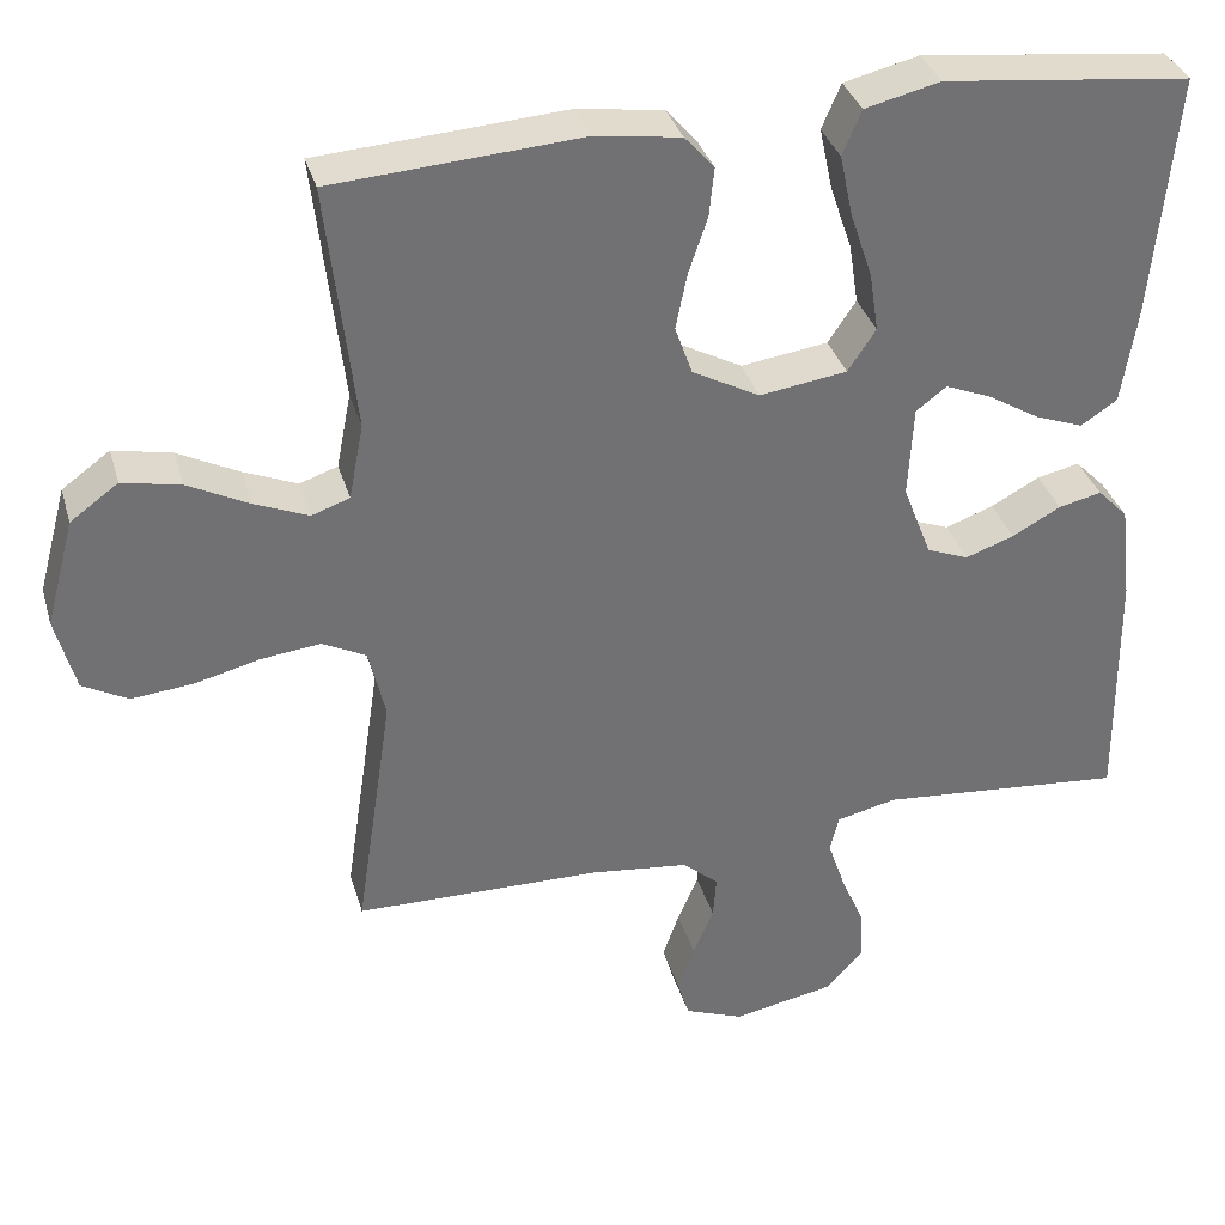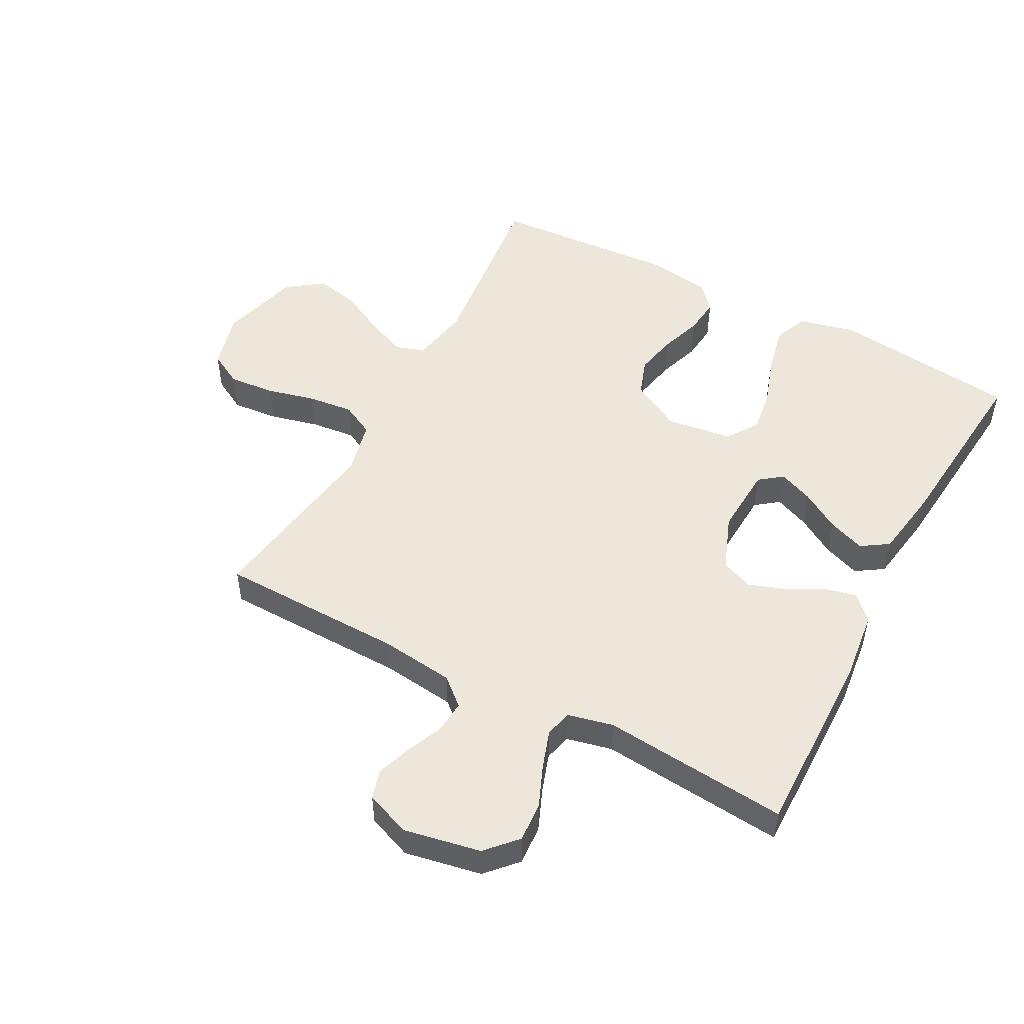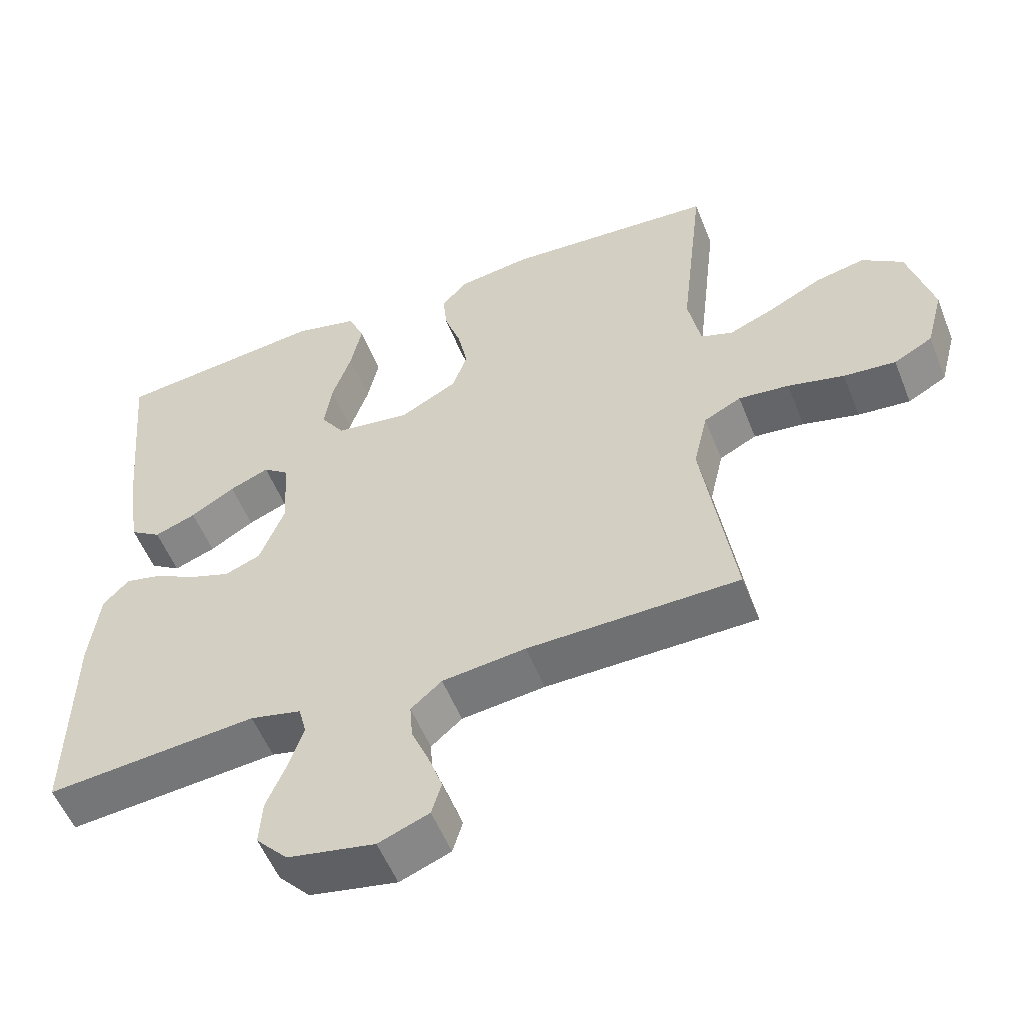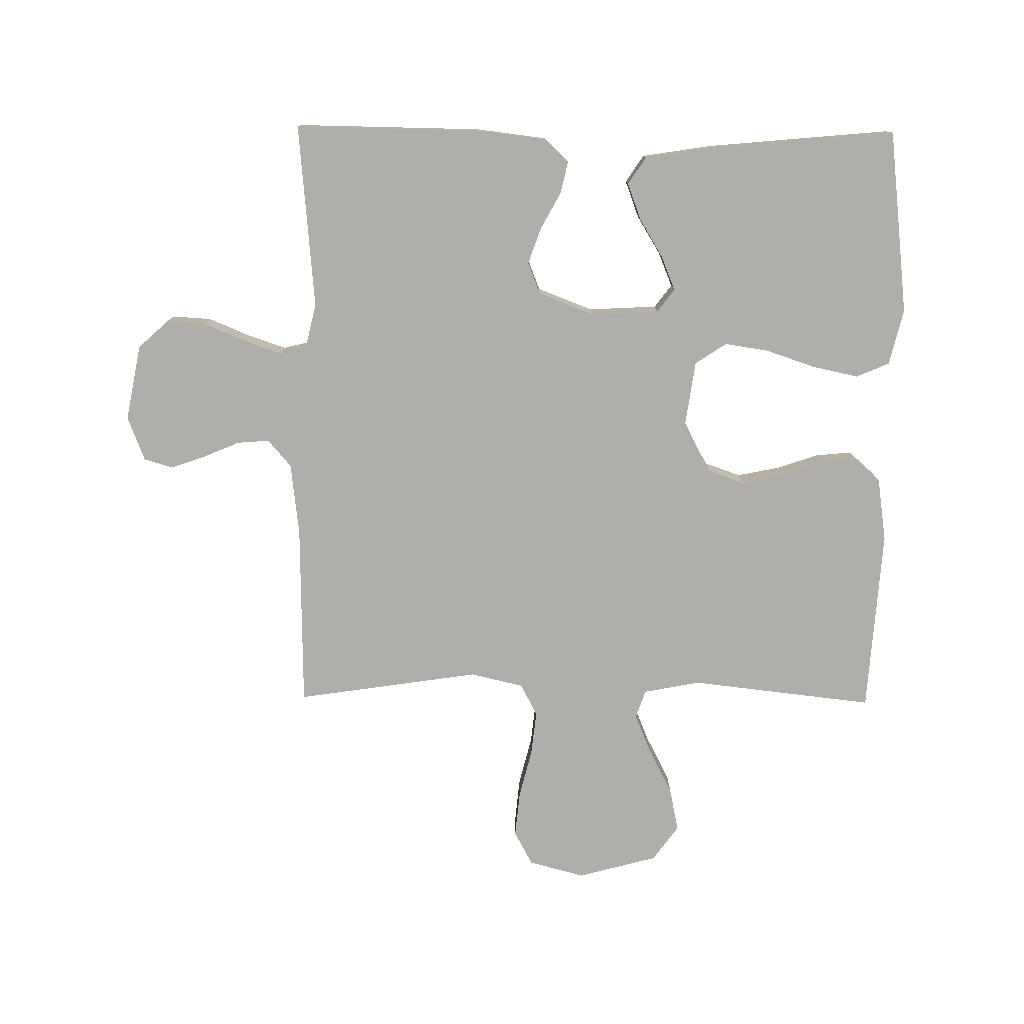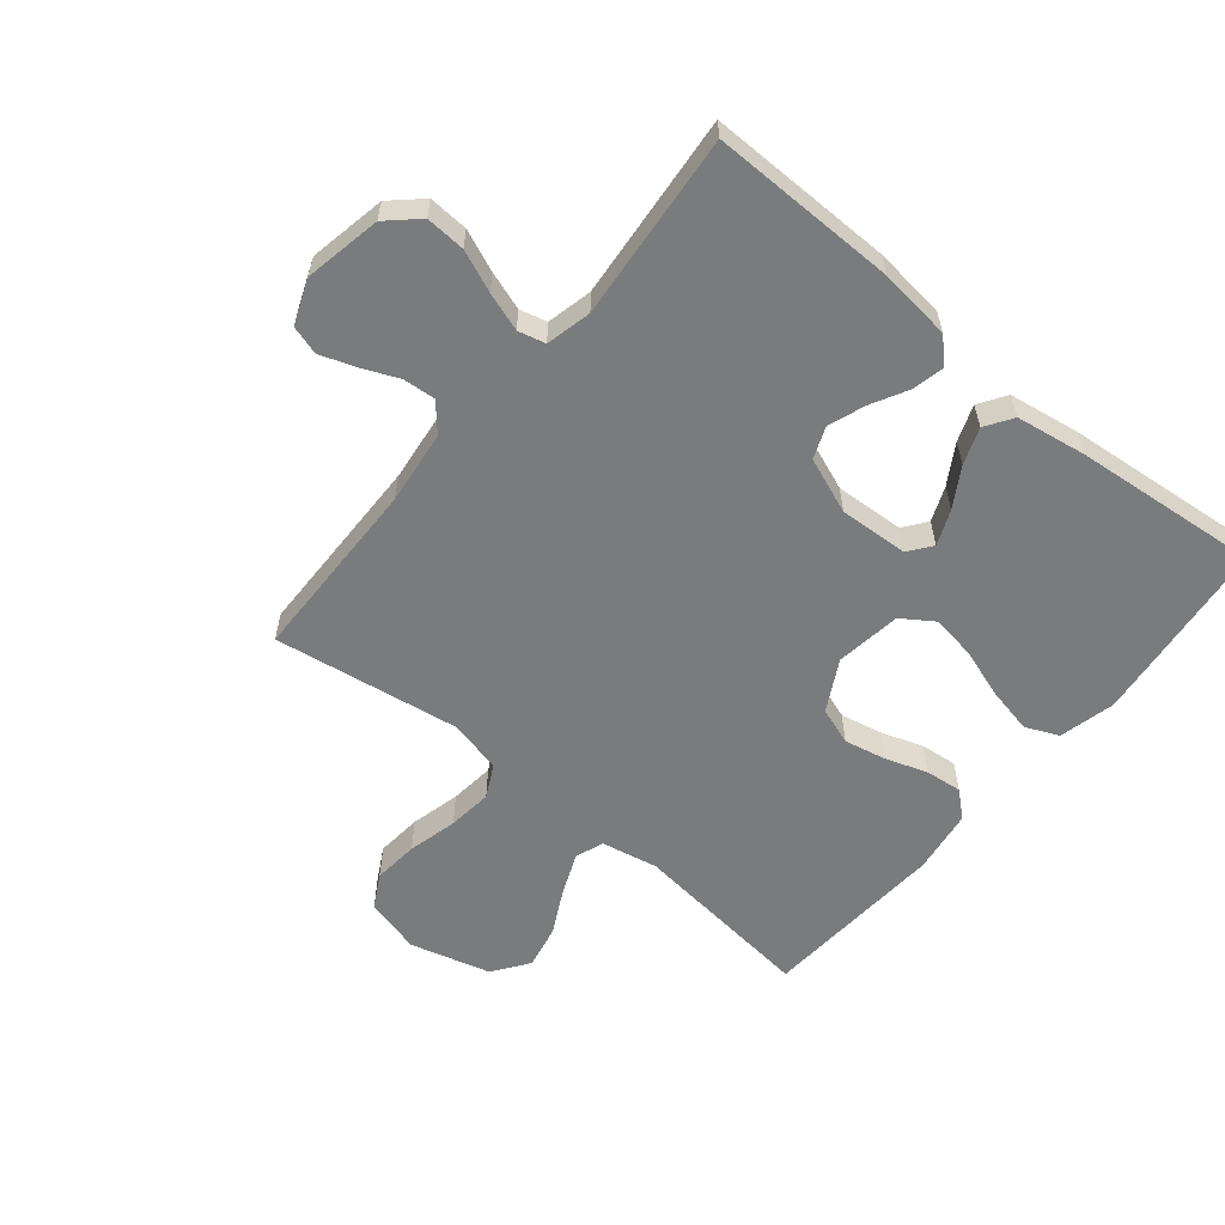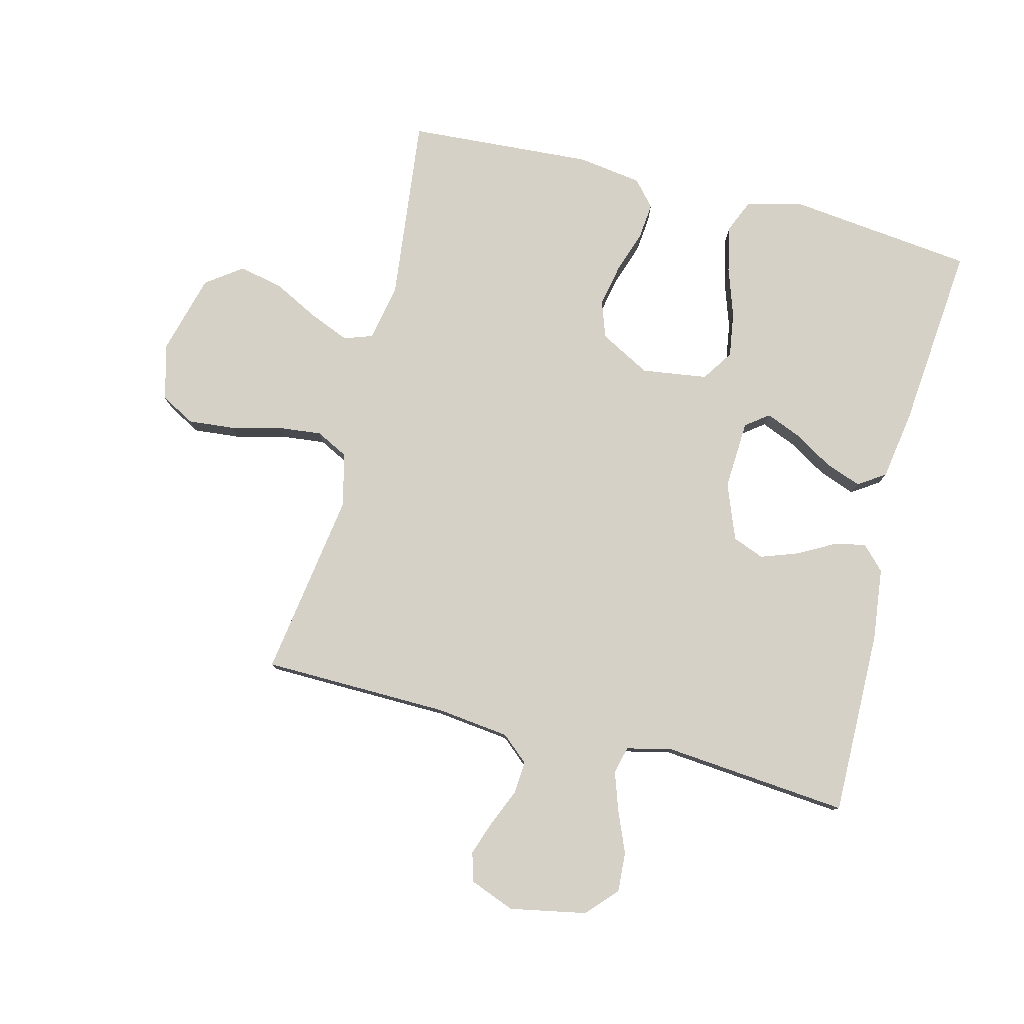
<metadata>
{"format":"obj","ext":"obj","renderer":"f3d","projection":"perspective","resolution":1024,"background":"white","views":[{"elev":34.9,"azim":164.4,"up":"+Z"},{"elev":50.4,"azim":-151.8,"up":"+Y"},{"elev":-54.5,"azim":21.5,"up":"+Z"},{"elev":-77.8,"azim":-90.6,"up":"+Y"},{"elev":-58.3,"azim":-129.4,"up":"+Y"},{"elev":79.2,"azim":-165.8,"up":"+Y"}]}
</metadata>
<code>
v 0.5 0.07 0.5
v 0.466 0.07 0.2
v 0.484 0.07 0.108
v 0.53 0.07 0.092
v 0.595 0.07 0.119
v 0.669 0.07 0.157
v 0.74 0.07 0.172
v 0.798 0.07 0.13
v 0.833 0.07 0
v 0.809 0.07 -0.091
v 0.754 0.07 -0.121
v 0.68 0.07 -0.114
v 0.6 0.07 -0.094
v 0.528 0.07 -0.086
v 0.475 0.07 -0.113
v 0.455 0.07 -0.2
v 0.5 0.07 -0.5
v 0.2 0.07 -0.505
v 0.081 0.07 -0.519
v 0.037 0.07 -0.557
v 0.041 0.07 -0.609
v 0.066 0.07 -0.668
v 0.086 0.07 -0.725
v 0.072 0.07 -0.772
v 0 0.07 -0.8
v -0.124 0.07 -0.776
v -0.169 0.07 -0.727
v -0.165 0.07 -0.663
v -0.137 0.07 -0.596
v -0.116 0.07 -0.534
v -0.127 0.07 -0.49
v -0.2 0.07 -0.473
v -0.5 0.07 -0.5
v -0.496 0.07 -0.2
v -0.482 0.07 -0.083
v -0.445 0.07 -0.045
v -0.393 0.07 -0.057
v -0.334 0.07 -0.089
v -0.275 0.07 -0.11
v -0.224 0.07 -0.09
v -0.189 0.07 0
v -0.195 0.07 0.112
v -0.232 0.07 0.14
v -0.288 0.07 0.117
v -0.351 0.07 0.079
v -0.41 0.07 0.057
v -0.454 0.07 0.086
v -0.472 0.07 0.2
v -0.5 0.07 0.5
v -0.2 0.07 0.534
v -0.109 0.07 0.512
v -0.086 0.07 0.458
v -0.102 0.07 0.383
v -0.129 0.07 0.303
v -0.14 0.07 0.231
v -0.106 0.07 0.18
v 0 0.07 0.165
v 0.082 0.07 0.209
v 0.103 0.07 0.269
v 0.089 0.07 0.337
v 0.066 0.07 0.405
v 0.06 0.07 0.464
v 0.096 0.07 0.505
v 0.2 0.07 0.52
v 0.5 0 0.5
v 0.466 0 0.2
v 0.484 0 0.108
v 0.53 0 0.092
v 0.595 0 0.119
v 0.669 0 0.157
v 0.74 0 0.172
v 0.798 0 0.13
v 0.833 0 0
v 0.809 0 -0.091
v 0.754 0 -0.121
v 0.68 0 -0.114
v 0.6 0 -0.094
v 0.528 0 -0.086
v 0.475 0 -0.113
v 0.455 0 -0.2
v 0.5 0 -0.5
v 0.2 0 -0.505
v 0.081 0 -0.519
v 0.037 0 -0.557
v 0.041 0 -0.609
v 0.066 0 -0.668
v 0.086 0 -0.725
v 0.072 0 -0.772
v 0 0 -0.8
v -0.124 0 -0.776
v -0.169 0 -0.727
v -0.165 0 -0.663
v -0.137 0 -0.596
v -0.116 0 -0.534
v -0.127 0 -0.49
v -0.2 0 -0.473
v -0.5 0 -0.5
v -0.496 0 -0.2
v -0.482 0 -0.083
v -0.445 0 -0.045
v -0.393 0 -0.057
v -0.334 0 -0.089
v -0.275 0 -0.11
v -0.224 0 -0.09
v -0.189 0 0
v -0.195 0 0.112
v -0.232 0 0.14
v -0.288 0 0.117
v -0.351 0 0.079
v -0.41 0 0.057
v -0.454 0 0.086
v -0.472 0 0.2
v -0.5 0 0.5
v -0.2 0 0.534
v -0.109 0 0.512
v -0.086 0 0.458
v -0.102 0 0.383
v -0.129 0 0.303
v -0.14 0 0.231
v -0.106 0 0.18
v 0 0 0.165
v 0.082 0 0.209
v 0.103 0 0.269
v 0.089 0 0.337
v 0.066 0 0.405
v 0.06 0 0.464
v 0.096 0 0.505
v 0.2 0 0.52
f 64 1 2
f 63 64 2
f 62 63 2
f 61 62 2
f 60 61 2
f 59 60 2 3
f 58 59 3
f 57 58 3 4
f 52 53 54
f 51 52 54
f 50 51 54
f 49 50 54
f 48 49 54
f 47 48 54
f 46 47 54
f 45 46 54
f 44 45 54
f 43 44 54 55
f 42 43 55 56
f 36 37 38
f 35 36 38
f 34 35 38
f 33 34 38
f 32 33 38
f 31 32 38 39
f 27 28 29
f 26 27 29
f 25 26 29
f 24 25 29
f 23 24 29
f 22 23 29
f 21 22 29
f 20 21 29 30
f 19 20 30 31
f 16 17 18
f 31 39 40
f 19 31 40
f 18 19 40
f 16 18 40
f 15 16 40
f 11 12 13
f 10 11 13
f 9 10 13
f 8 9 13
f 7 8 13
f 6 7 13
f 5 6 13
f 4 5 13 14
f 41 42 56 57
f 40 41 57
f 15 40 57
f 14 15 57
f 4 14 57
f 66 65 128
f 66 128 127
f 66 127 126
f 66 126 125
f 66 125 124
f 67 66 124 123
f 67 123 122
f 68 67 122 121
f 118 117 116
f 118 116 115
f 118 115 114
f 118 114 113
f 118 113 112
f 118 112 111
f 118 111 110
f 118 110 109
f 118 109 108
f 119 118 108 107
f 120 119 107 106
f 102 101 100
f 102 100 99
f 102 99 98
f 102 98 97
f 102 97 96
f 103 102 96 95
f 93 92 91
f 93 91 90
f 93 90 89
f 93 89 88
f 93 88 87
f 93 87 86
f 93 86 85
f 94 93 85 84
f 95 94 84 83
f 82 81 80
f 104 103 95
f 104 95 83
f 104 83 82
f 104 82 80
f 104 80 79
f 77 76 75
f 77 75 74
f 77 74 73
f 77 73 72
f 77 72 71
f 77 71 70
f 77 70 69
f 78 77 69 68
f 121 120 106 105
f 121 105 104
f 121 104 79
f 121 79 78
f 121 78 68
f 1 65 66 2
f 2 66 67 3
f 3 67 68 4
f 4 68 69 5
f 5 69 70 6
f 6 70 71 7
f 7 71 72 8
f 8 72 73 9
f 9 73 74 10
f 10 74 75 11
f 11 75 76 12
f 12 76 77 13
f 13 77 78 14
f 14 78 79 15
f 15 79 80 16
f 16 80 81 17
f 17 81 82 18
f 18 82 83 19
f 19 83 84 20
f 20 84 85 21
f 21 85 86 22
f 22 86 87 23
f 23 87 88 24
f 24 88 89 25
f 25 89 90 26
f 26 90 91 27
f 27 91 92 28
f 28 92 93 29
f 29 93 94 30
f 30 94 95 31
f 31 95 96 32
f 32 96 97 33
f 33 97 98 34
f 34 98 99 35
f 35 99 100 36
f 36 100 101 37
f 37 101 102 38
f 38 102 103 39
f 39 103 104 40
f 40 104 105 41
f 41 105 106 42
f 42 106 107 43
f 43 107 108 44
f 44 108 109 45
f 45 109 110 46
f 46 110 111 47
f 47 111 112 48
f 48 112 113 49
f 49 113 114 50
f 50 114 115 51
f 51 115 116 52
f 52 116 117 53
f 53 117 118 54
f 54 118 119 55
f 55 119 120 56
f 56 120 121 57
f 57 121 122 58
f 58 122 123 59
f 59 123 124 60
f 60 124 125 61
f 61 125 126 62
f 62 126 127 63
f 63 127 128 64
f 64 128 65 1

</code>
